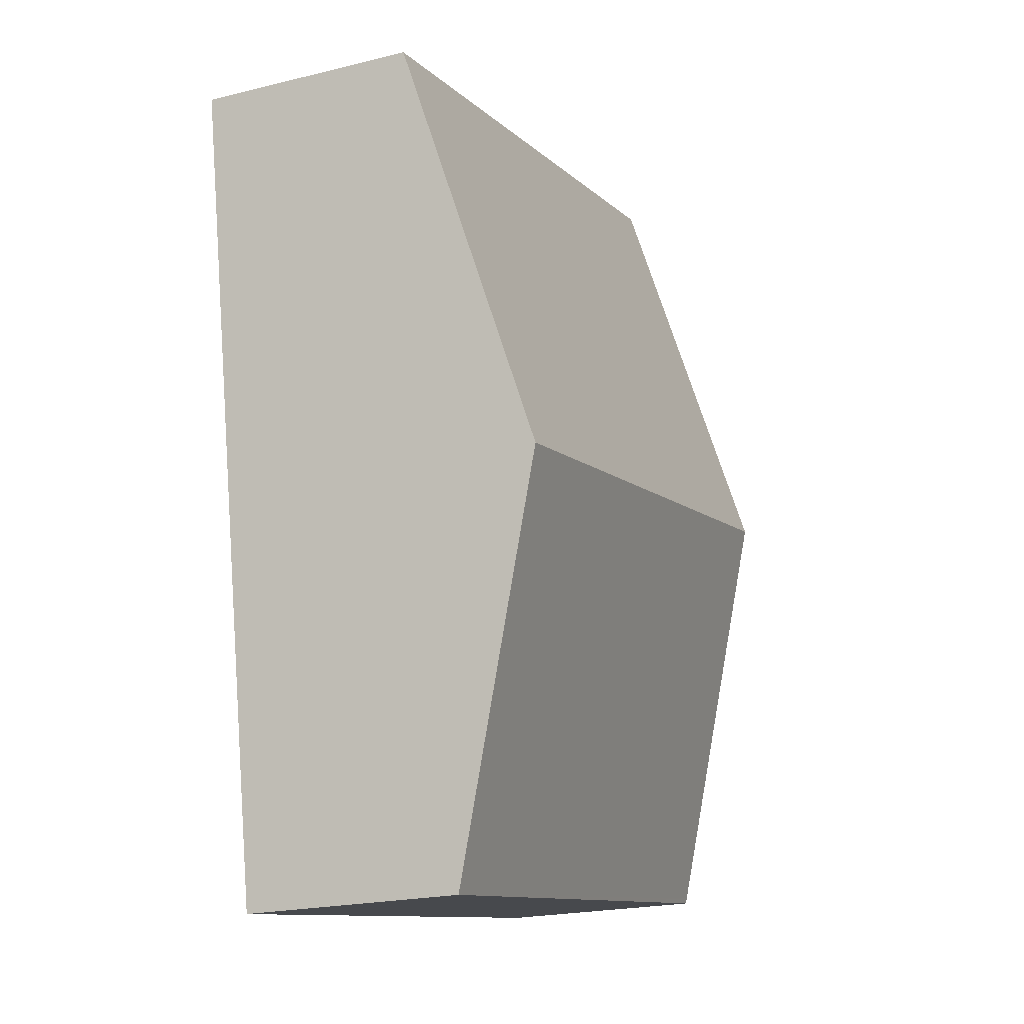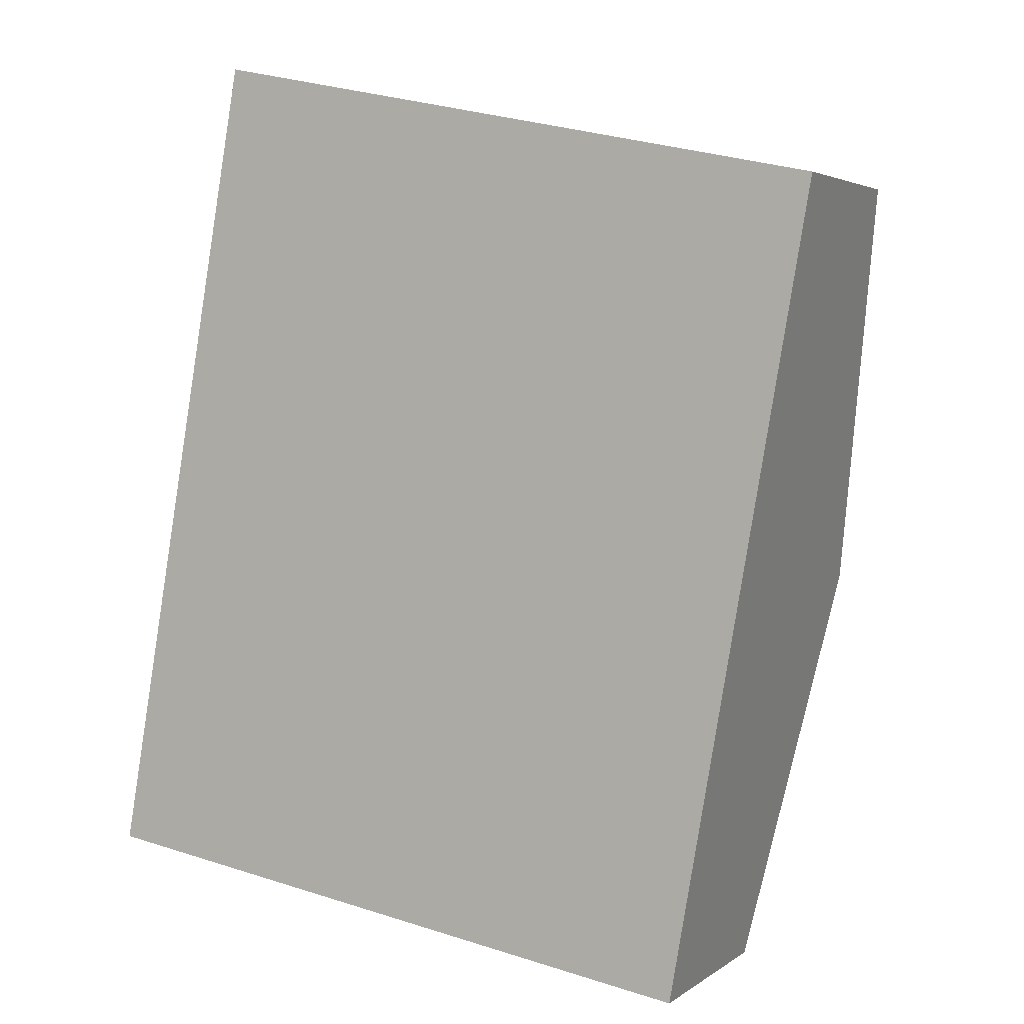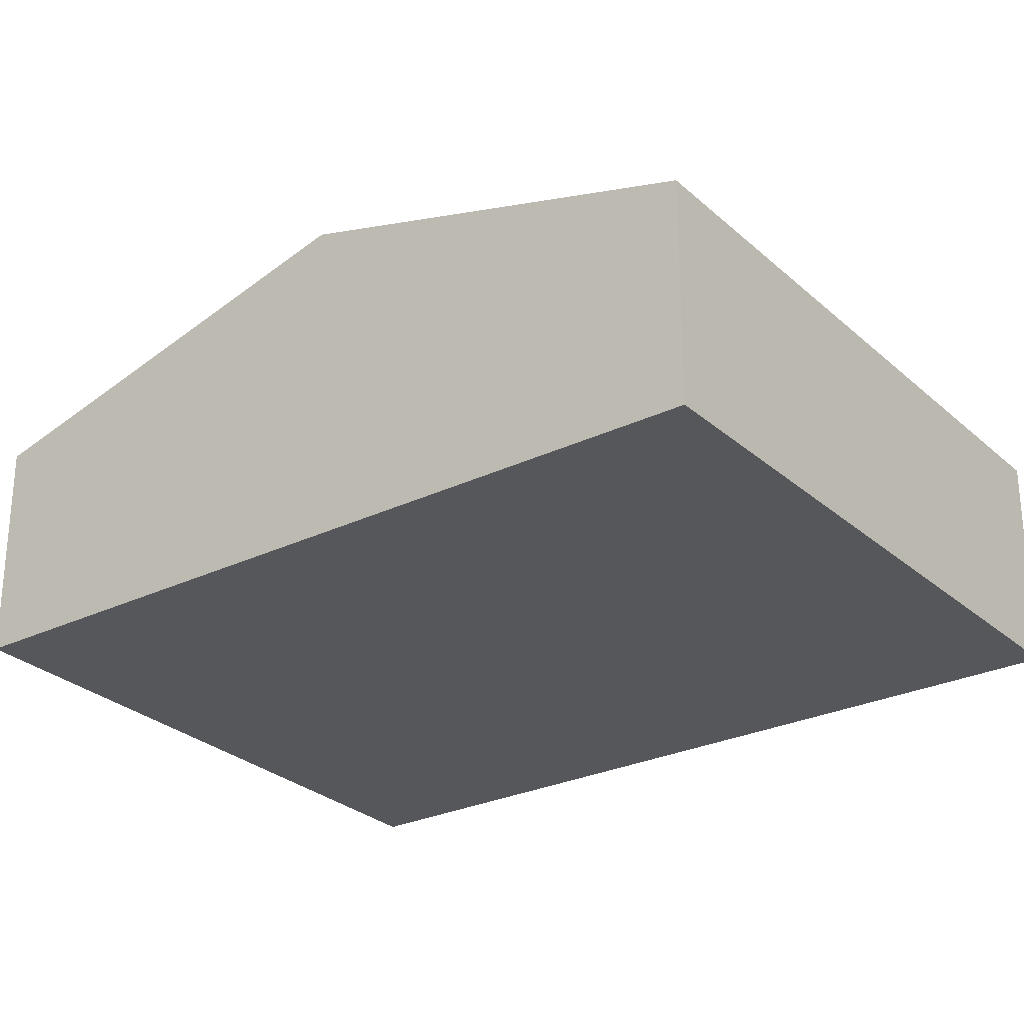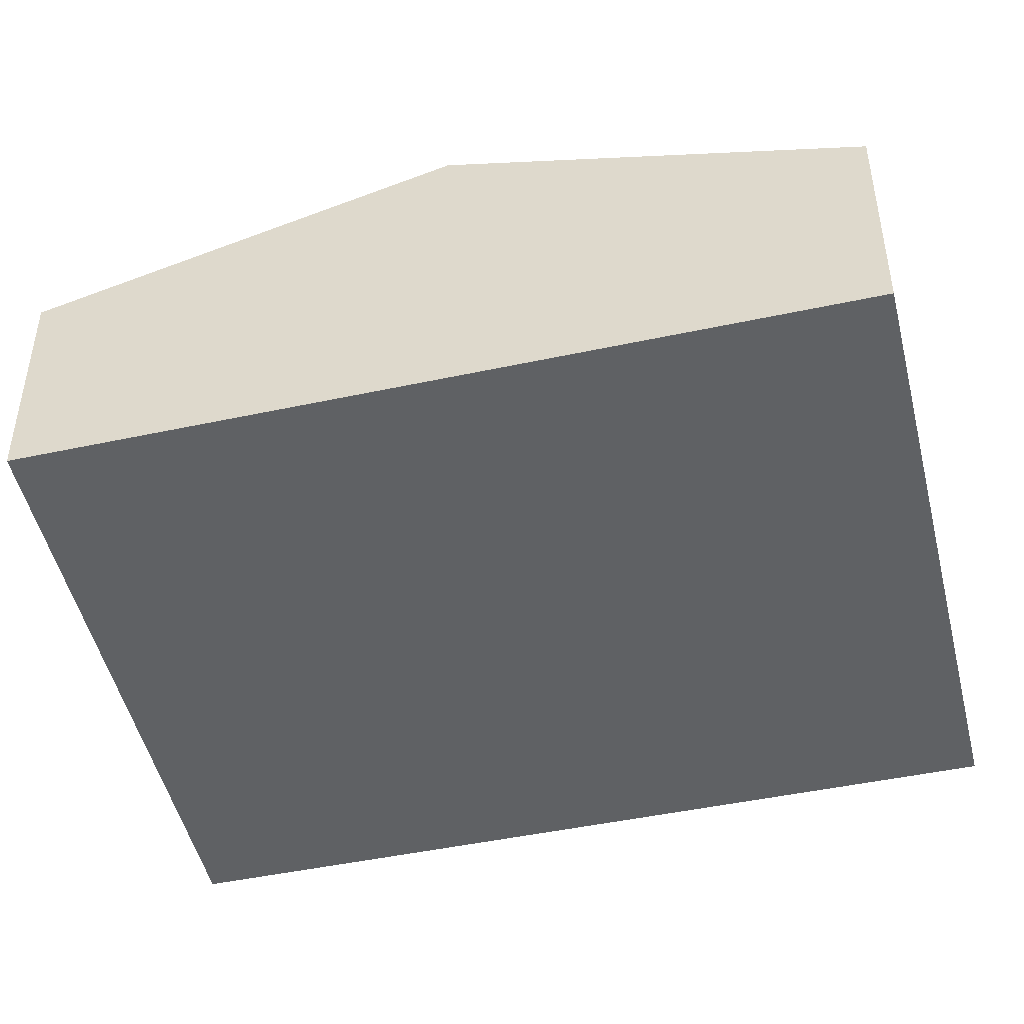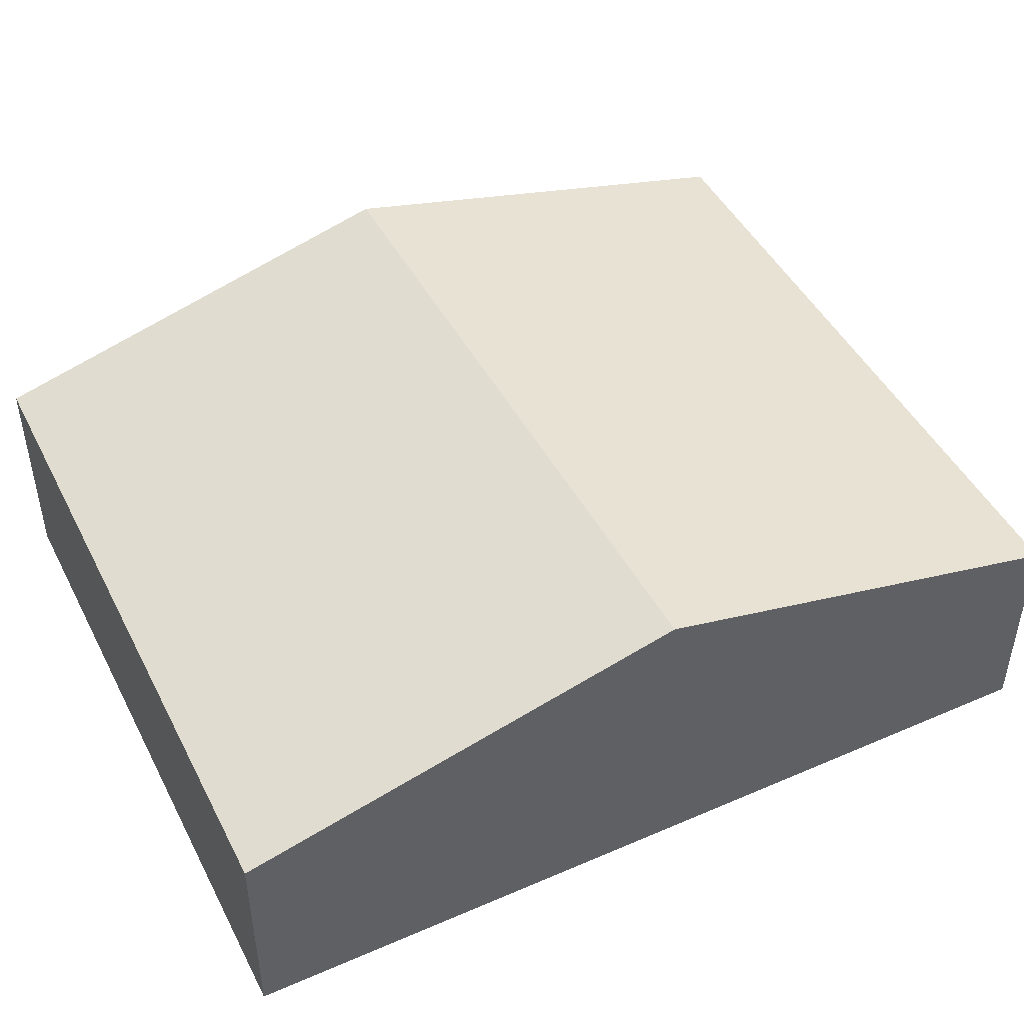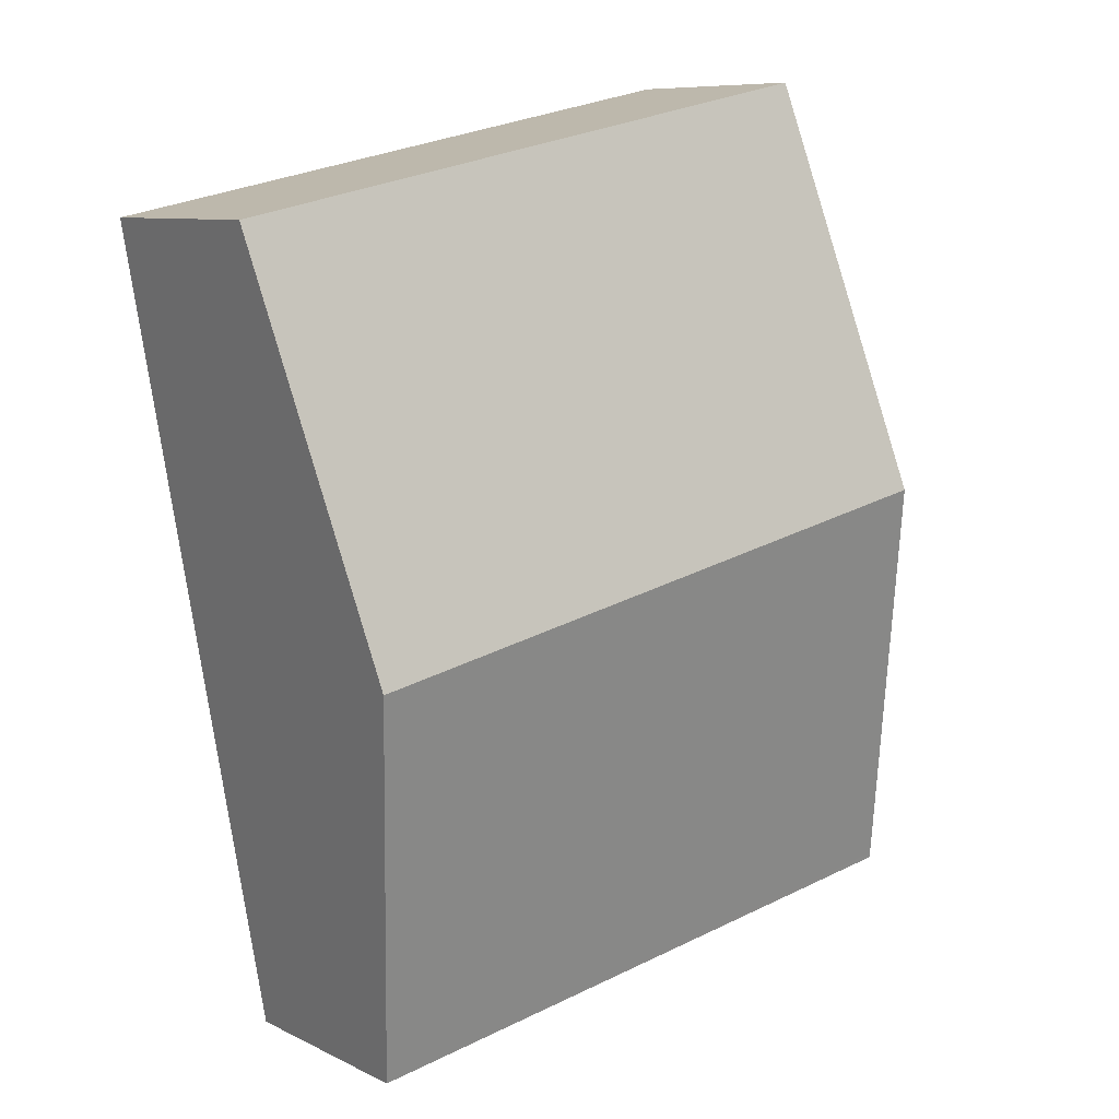
<metadata>
{"format":"obj","ext":"obj","renderer":"f3d","projection":"perspective","resolution":1024,"background":"white","views":[{"elev":-21.3,"azim":113.7,"up":"+Z"},{"elev":3.3,"azim":25.4,"up":"+Z"},{"elev":-27.0,"azim":136.8,"up":"+Y"},{"elev":-46.4,"azim":113.7,"up":"+Y"},{"elev":48.5,"azim":-106.1,"up":"+Y"},{"elev":8.6,"azim":142.4,"up":"+Z"}]}
</metadata>
<code>
v  10.59 2.963 9.478
v  0.995 4.451 5.727
v  1.958 2.963 11.28
v  9.627 4.451 3.929
v  0.014 2.937 0.08
v  2.373 2.937 -0.412
v  0 2.916 1.786e-16
v  8.683 2.994 -1.507
v  0 0 0
v  0.014 -4.899e-18 0.08
v  0.995 -3.507e-16 5.727
v  1.958 -6.905e-16 11.28
v  10.59 -5.804e-16 9.478
v  9.627 -2.406e-16 3.929
v  8.683 9.228e-17 -1.507
v  2.373 2.523e-17 -0.412
g defaultobject
f 1 2 3
f 2 1 4
f 5 6 7
f 6 5 8
f 8 5 4
f 4 5 2
f 9 5 7
f 5 9 2
f 2 9 10
f 2 10 11
f 2 11 3
f 3 11 12
f 12 1 3
f 1 12 13
f 13 4 1
f 4 13 14
f 4 14 8
f 8 14 15
f 15 6 8
f 6 15 16
f 6 16 7
f 7 16 9
f 11 13 12
f 13 11 14
f 14 11 10
f 14 10 15
f 15 10 9
f 15 9 16

</code>
